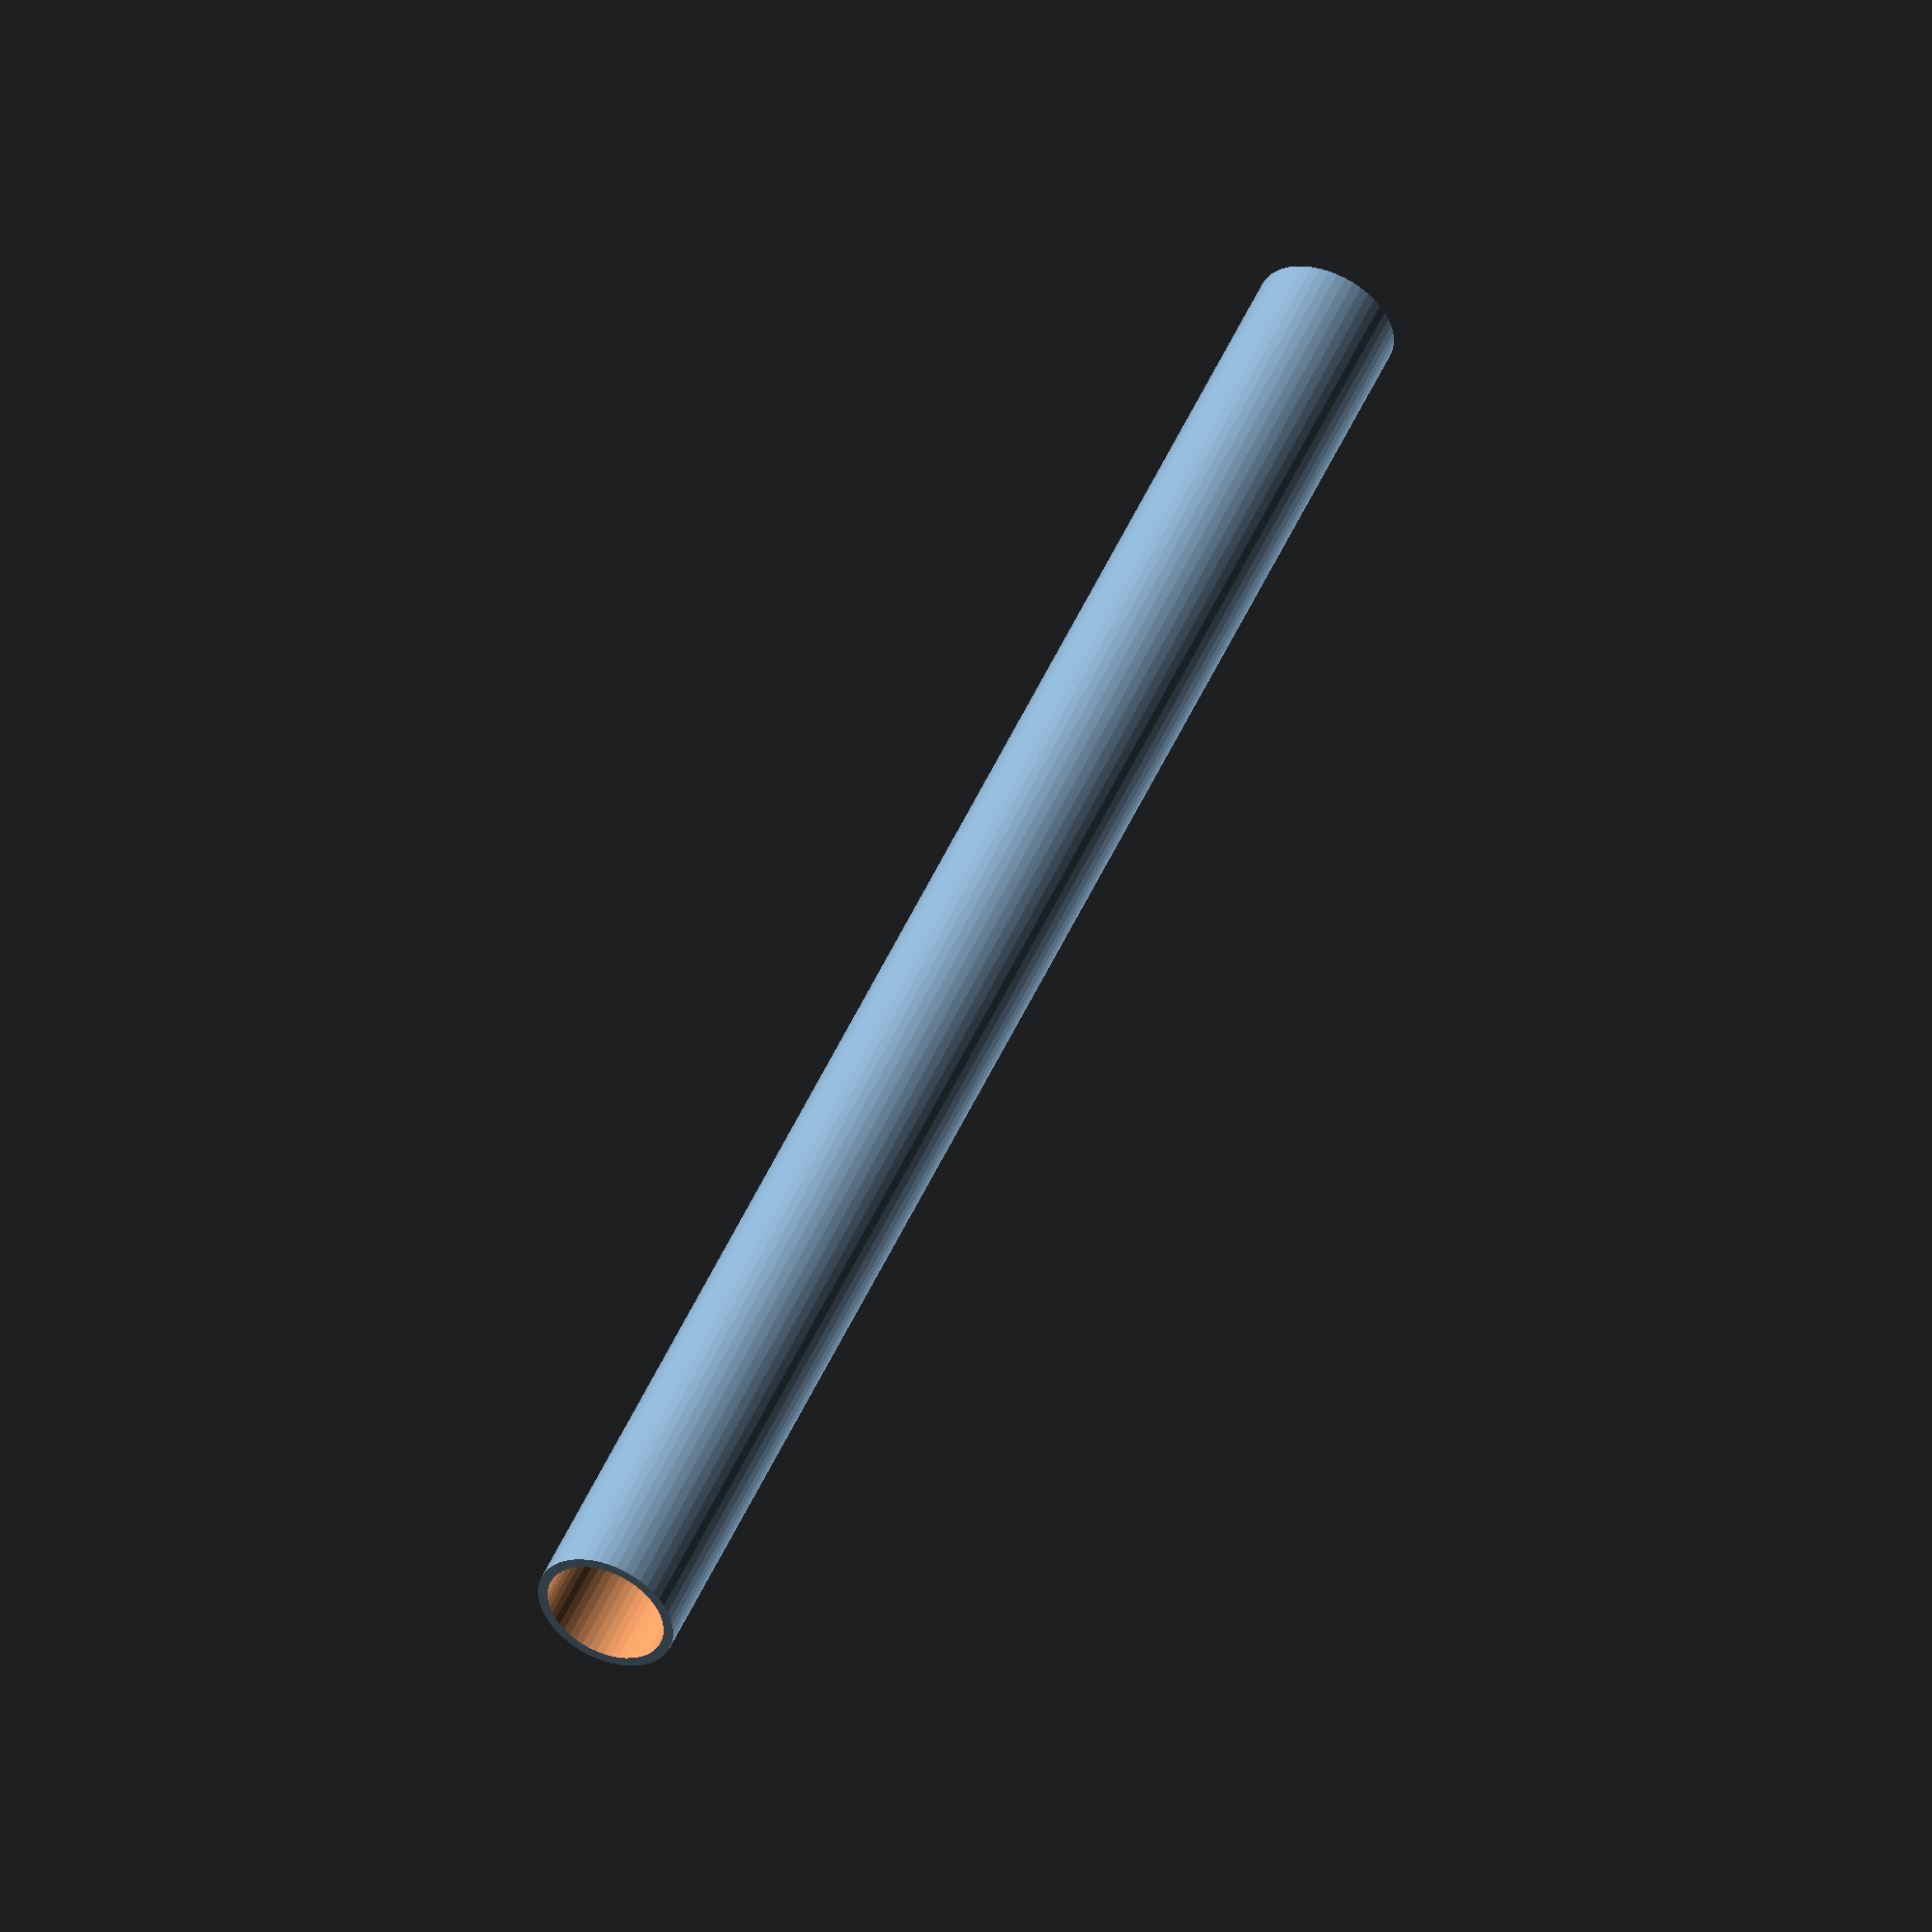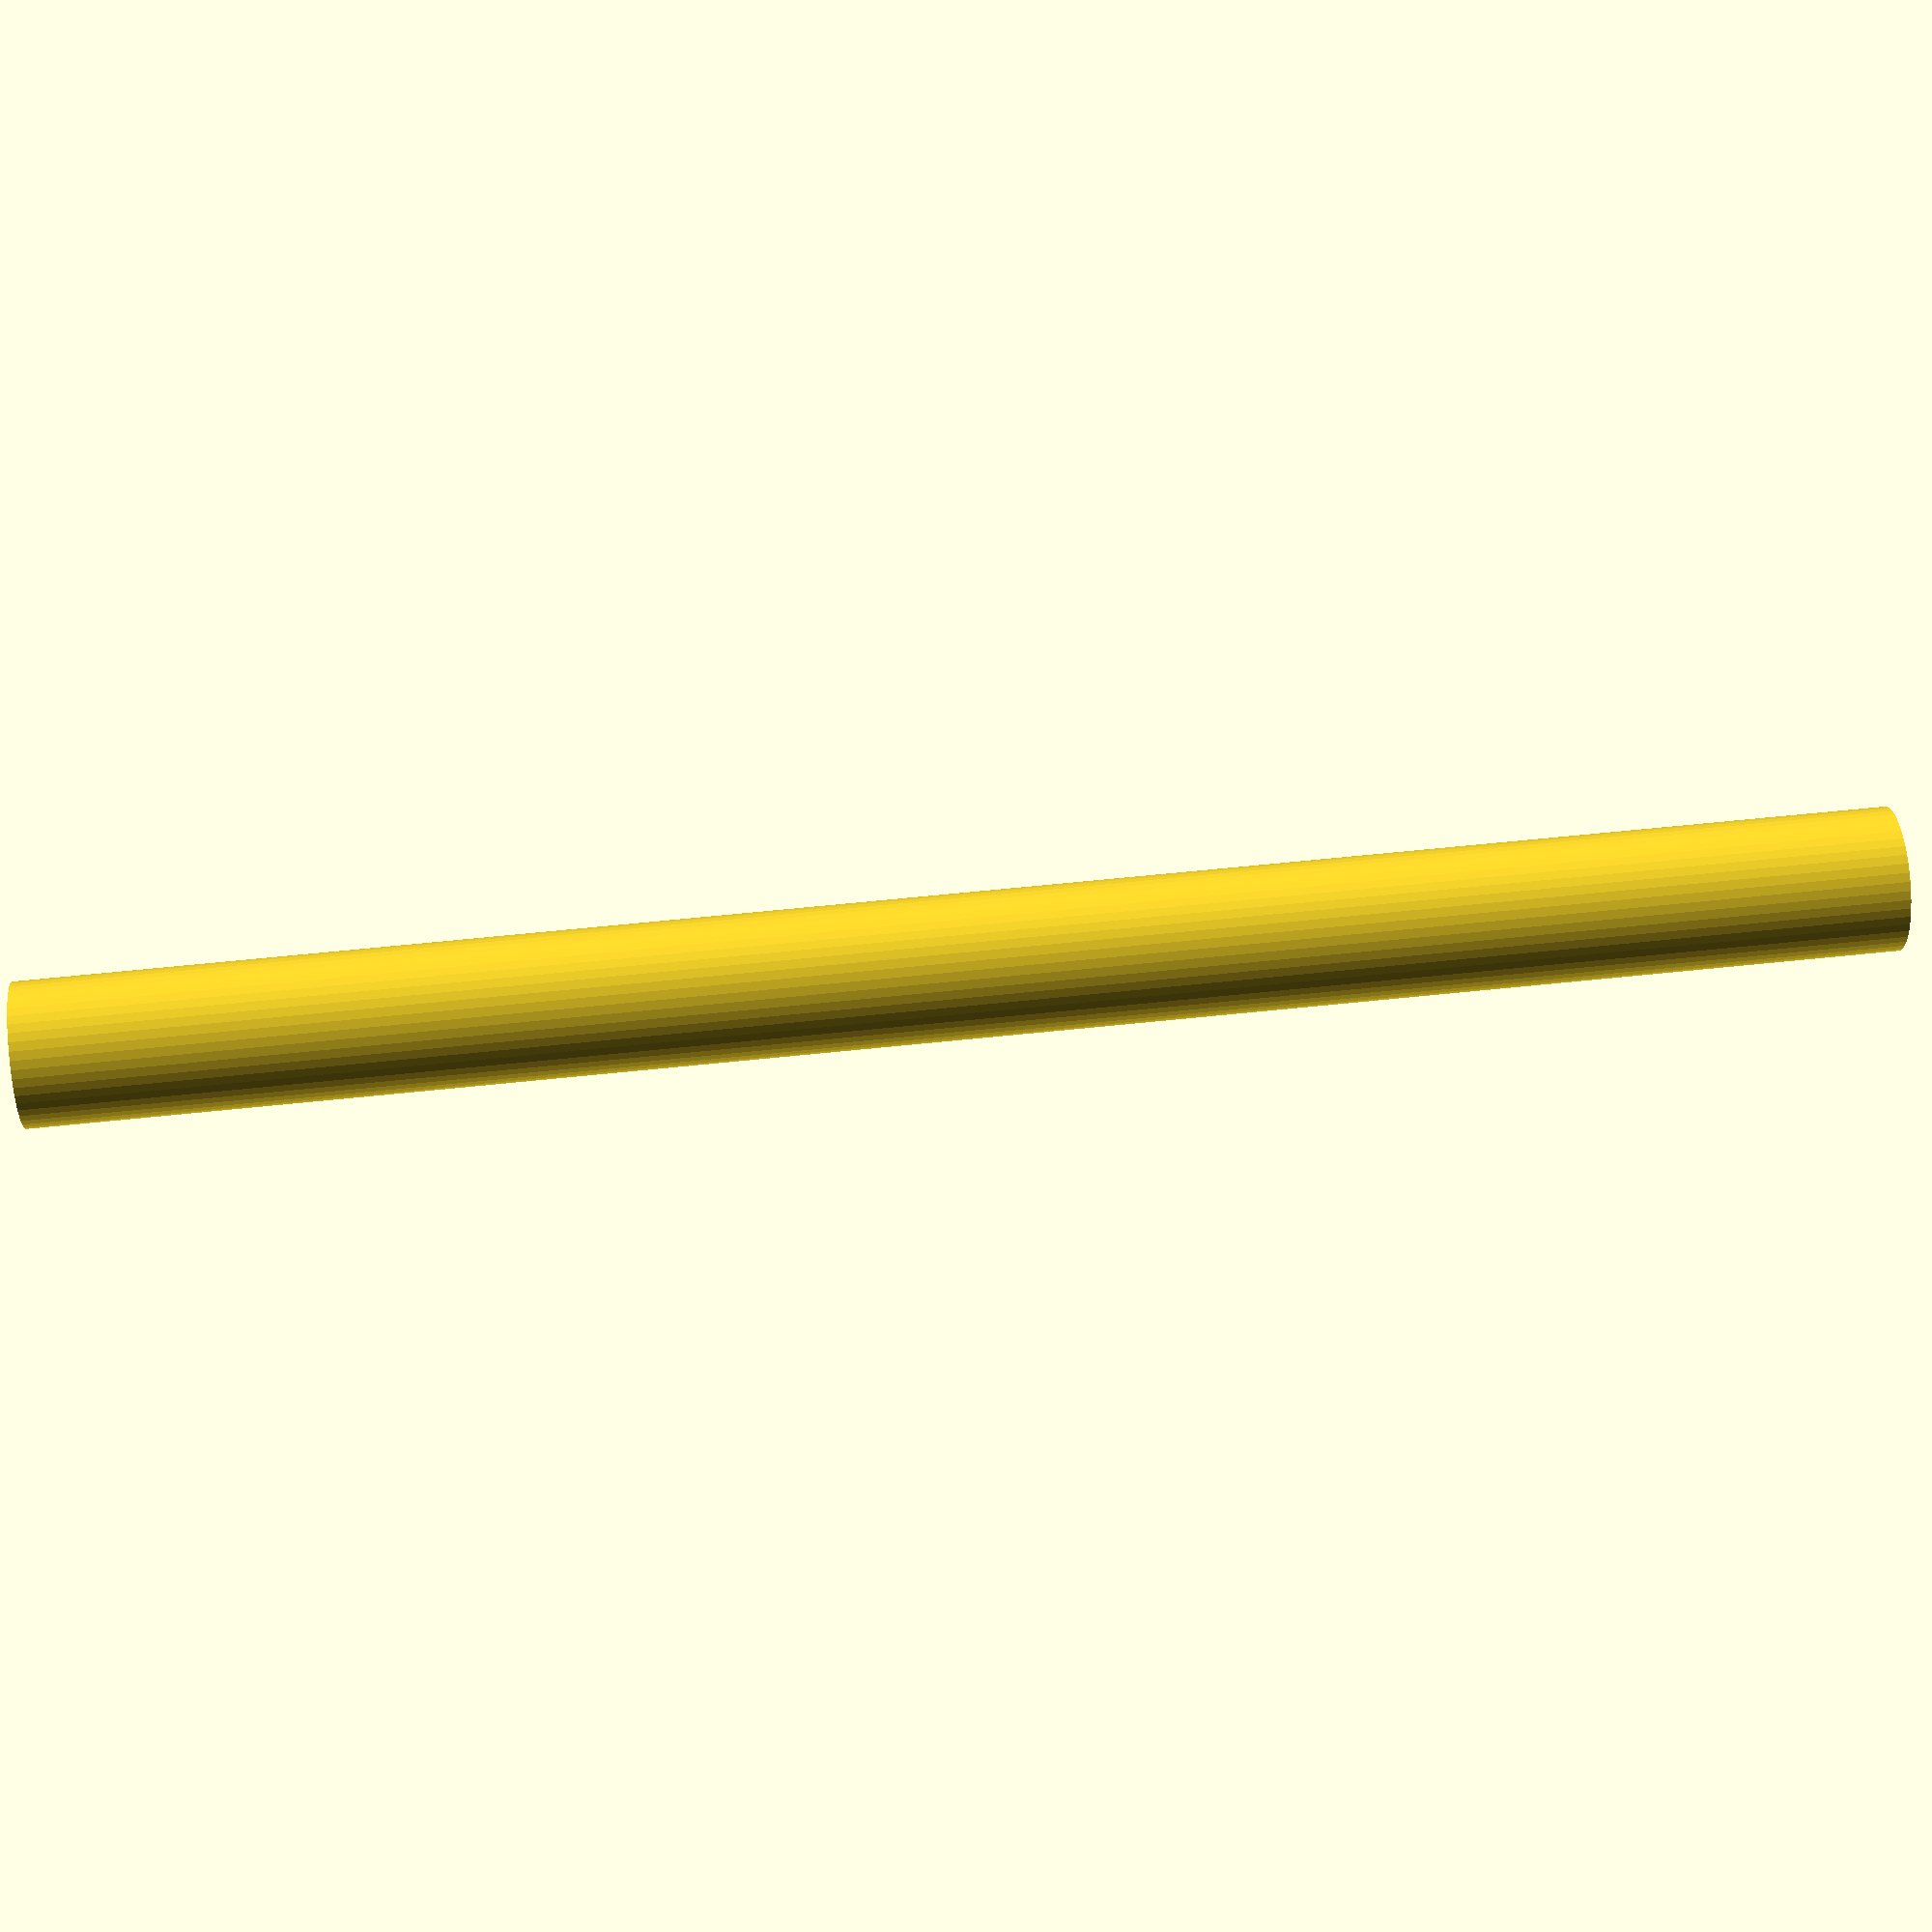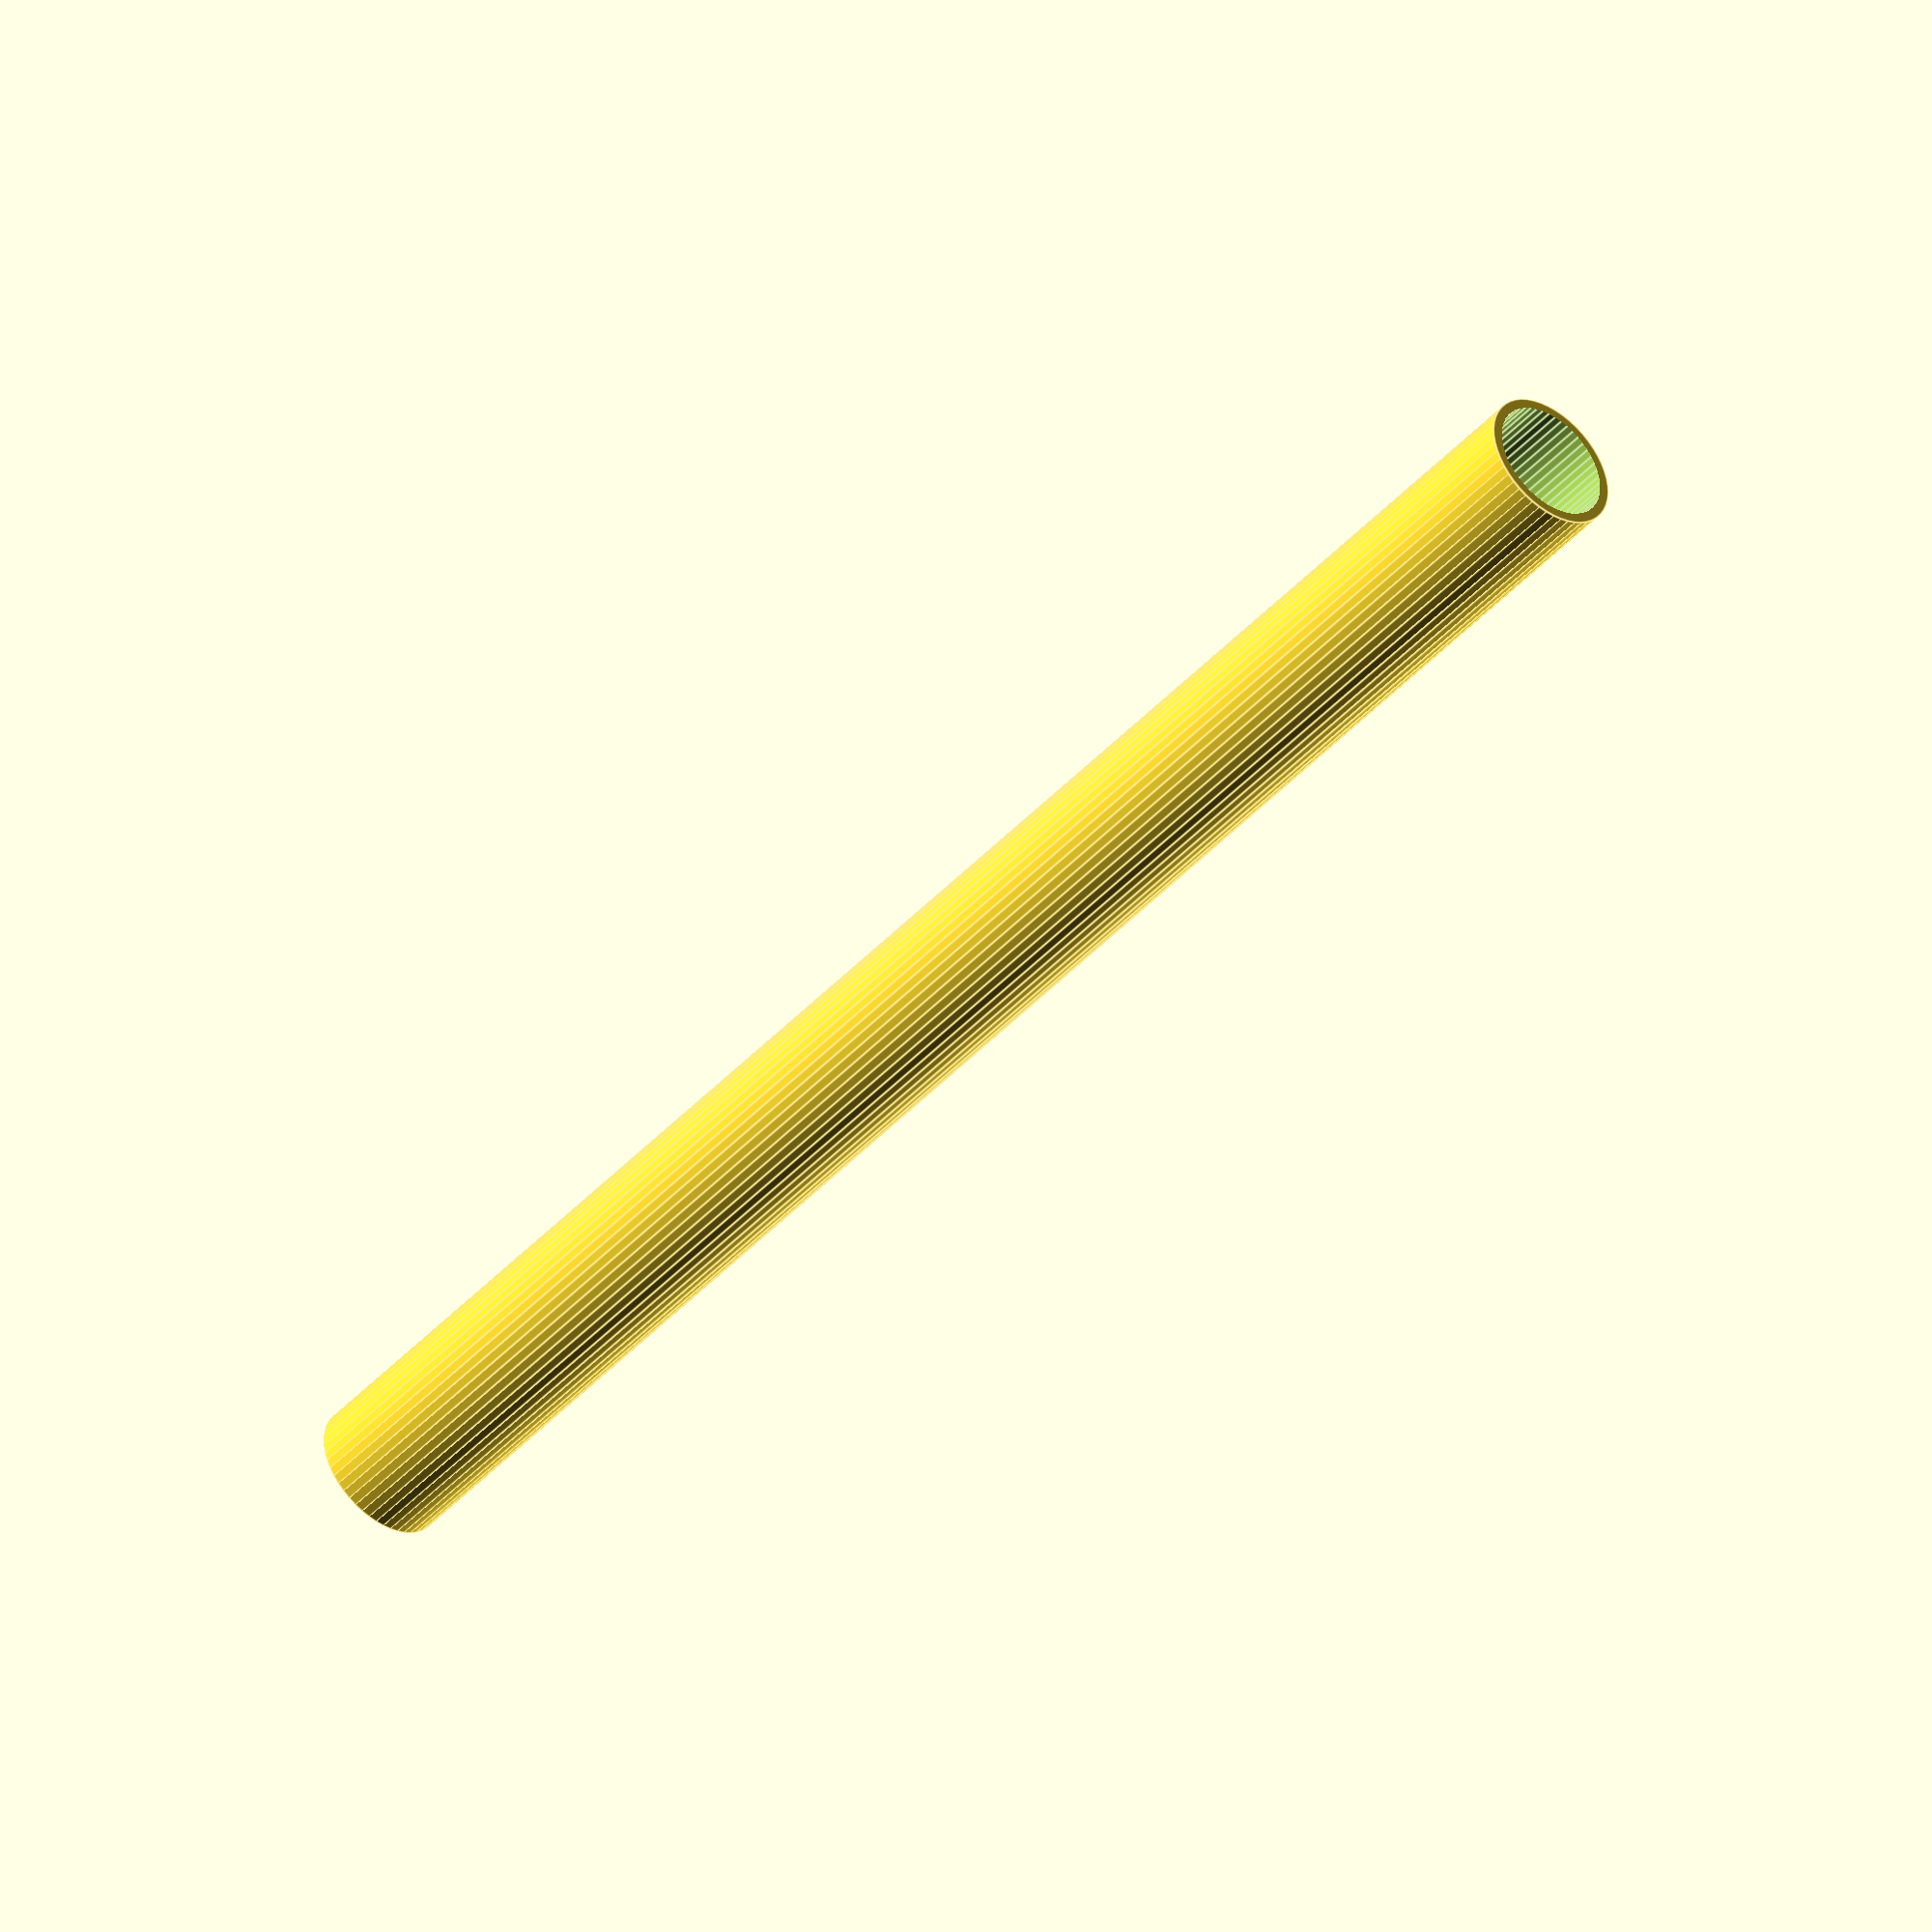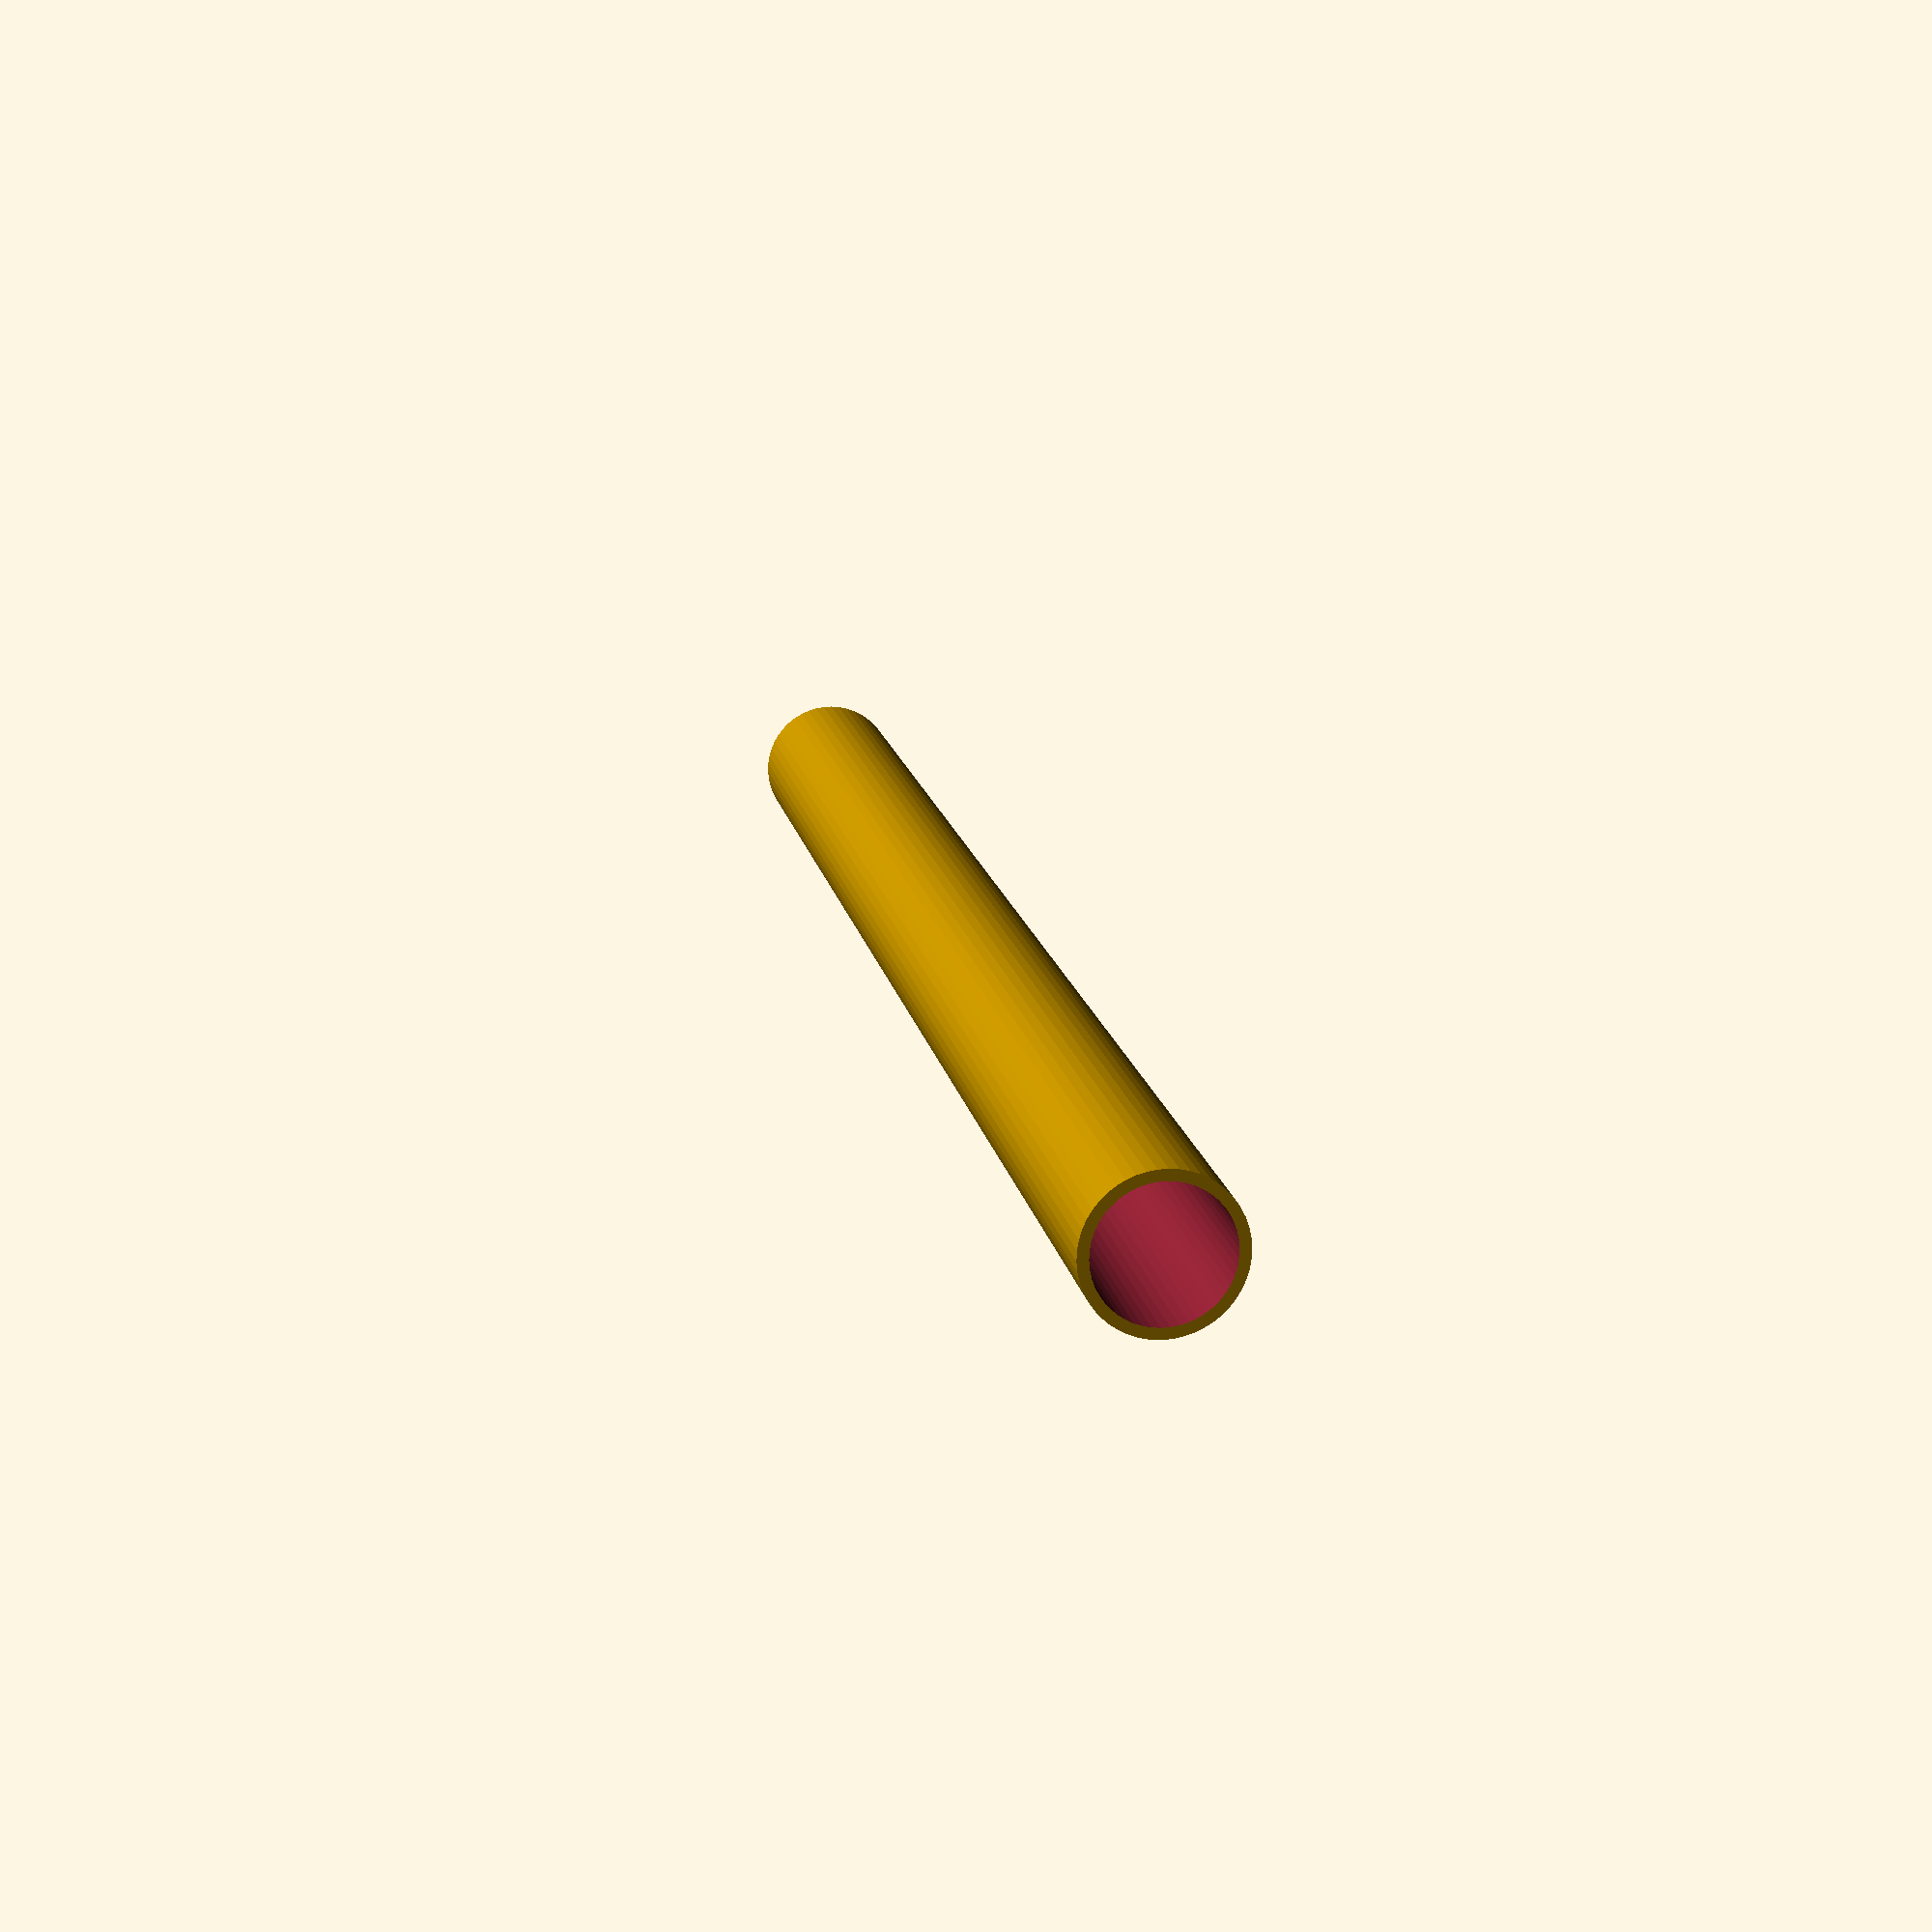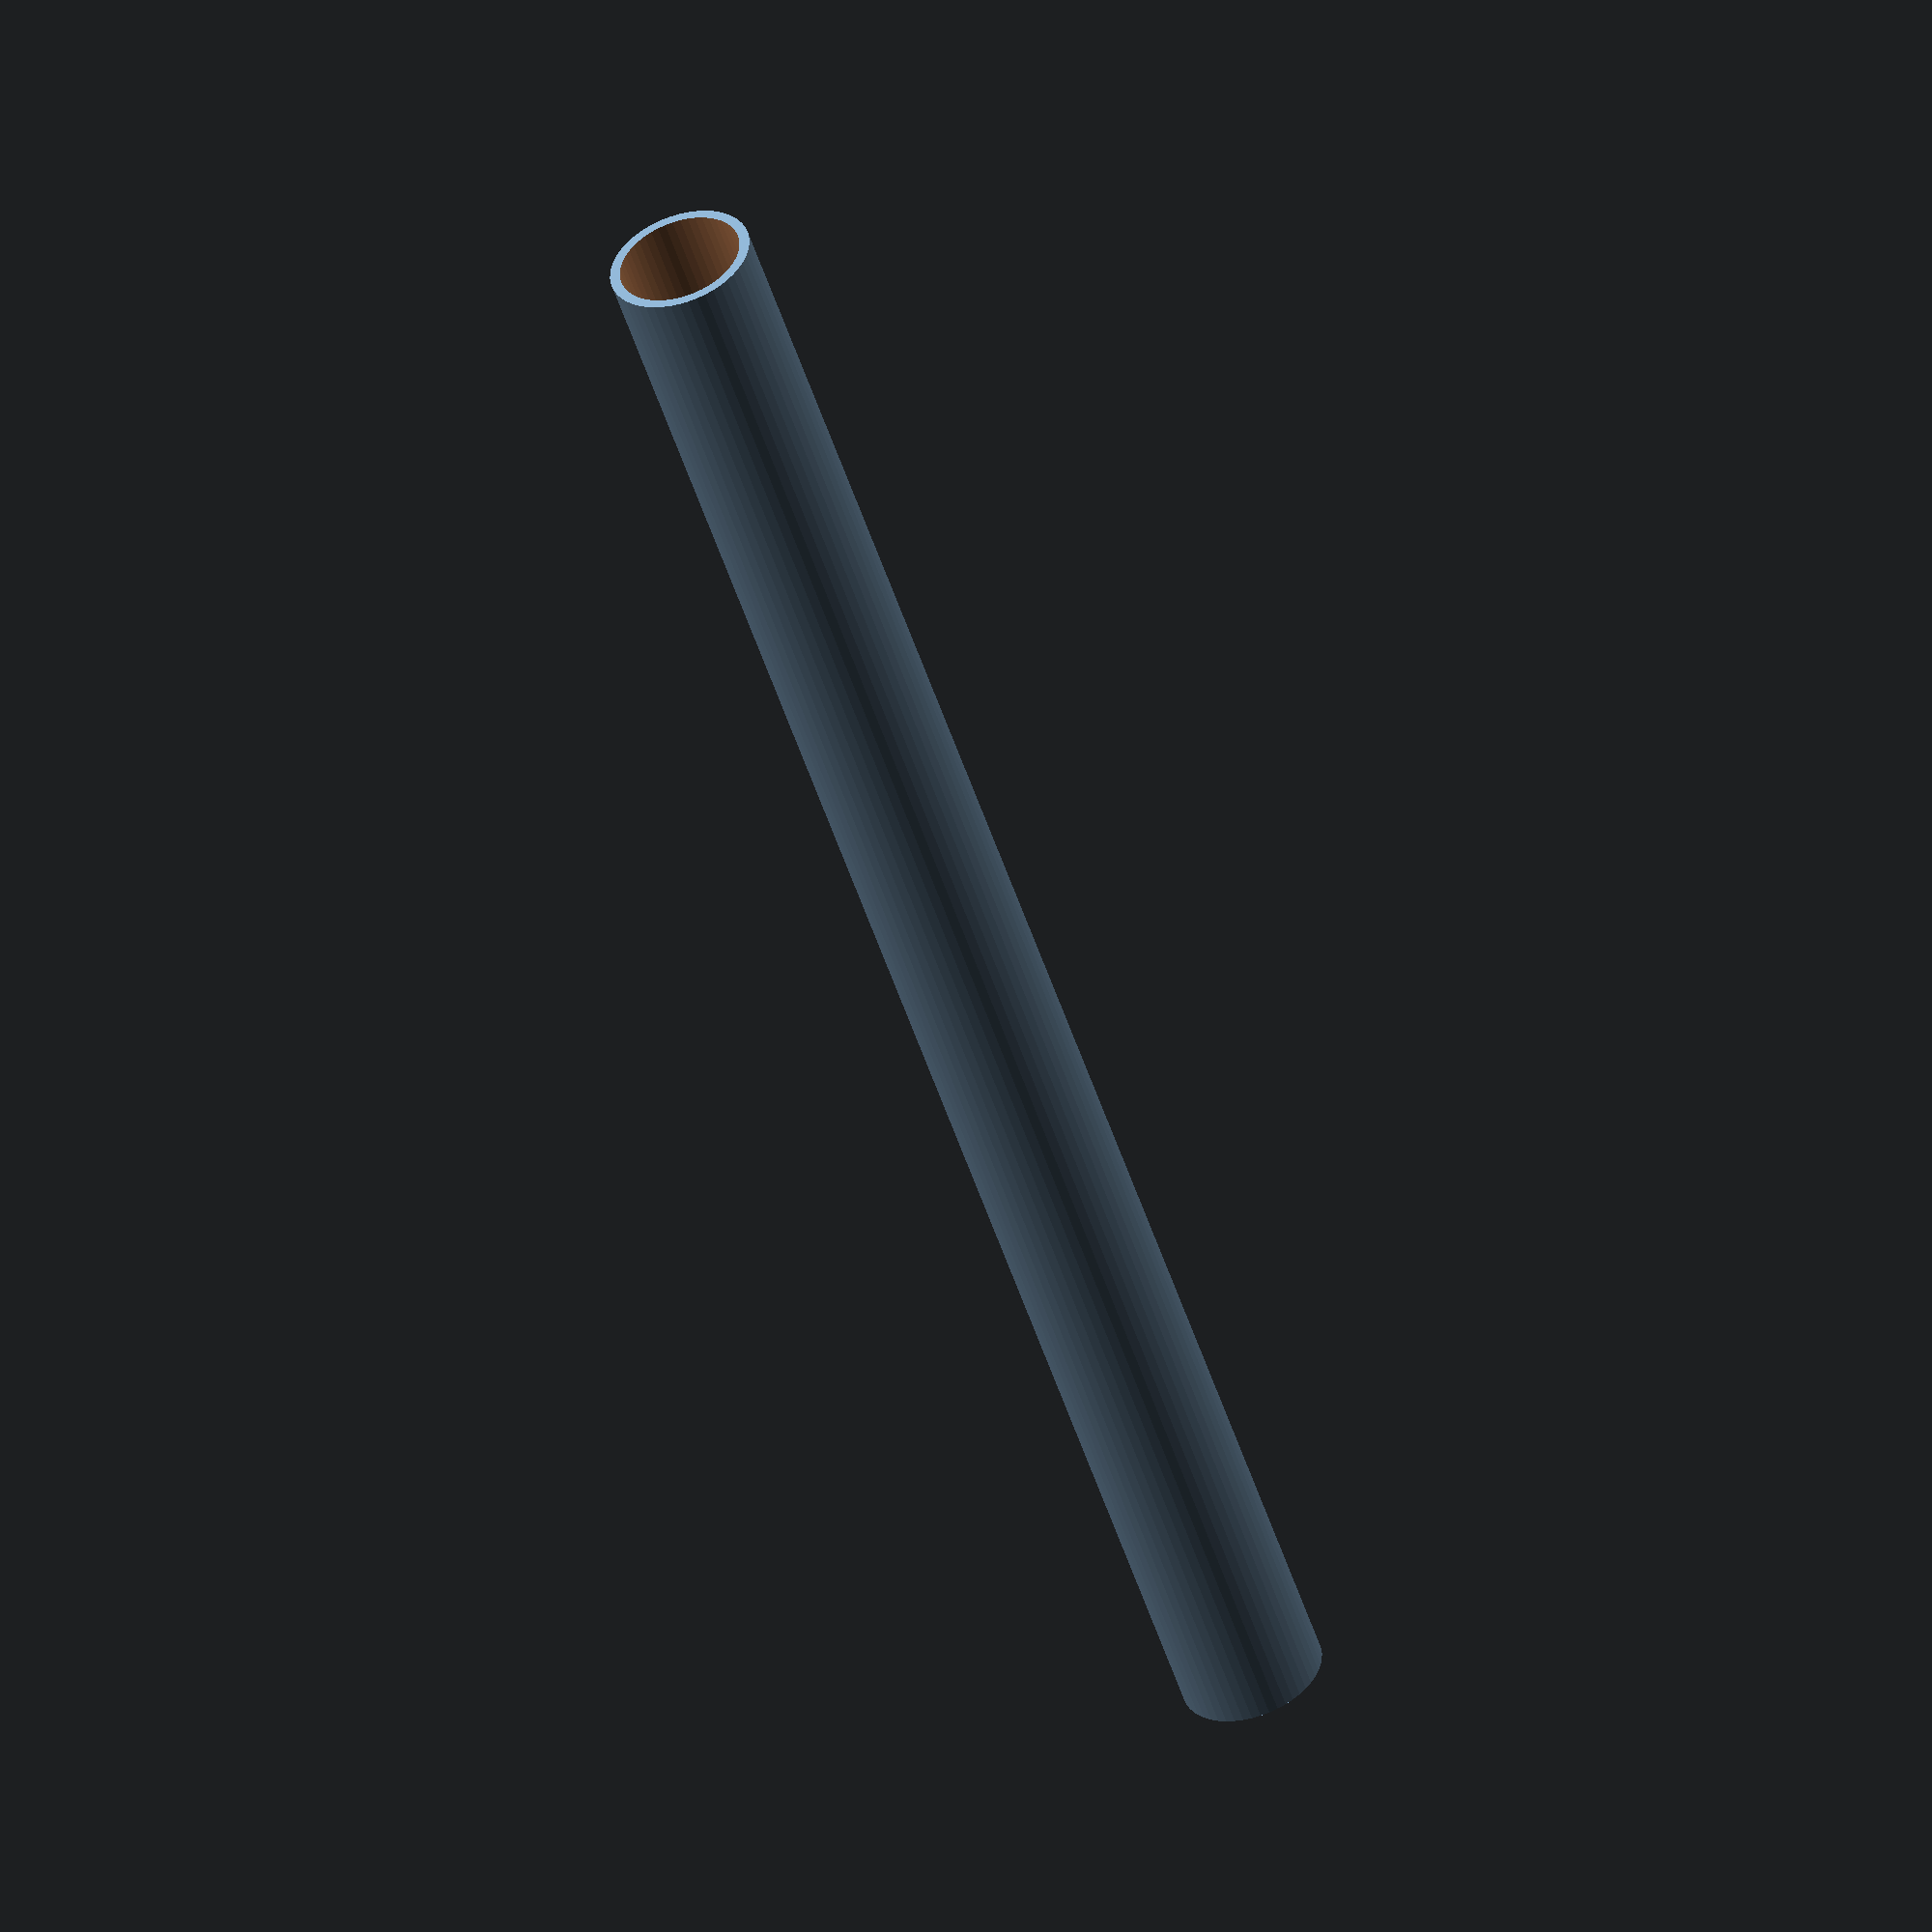
<openscad>
$fn = 50;


difference() {
	union() {
		translate(v = [0, 0, -45.0000000000]) {
			cylinder(h = 90, r = 3.5000000000);
		}
	}
	union() {
		translate(v = [0, 0, -100.0000000000]) {
			cylinder(h = 200, r = 3);
		}
	}
}
</openscad>
<views>
elev=132.0 azim=207.1 roll=157.5 proj=o view=wireframe
elev=301.3 azim=148.6 roll=263.7 proj=p view=wireframe
elev=43.2 azim=322.9 roll=141.6 proj=o view=edges
elev=165.3 azim=272.2 roll=189.9 proj=p view=wireframe
elev=52.0 azim=89.7 roll=197.7 proj=o view=wireframe
</views>
